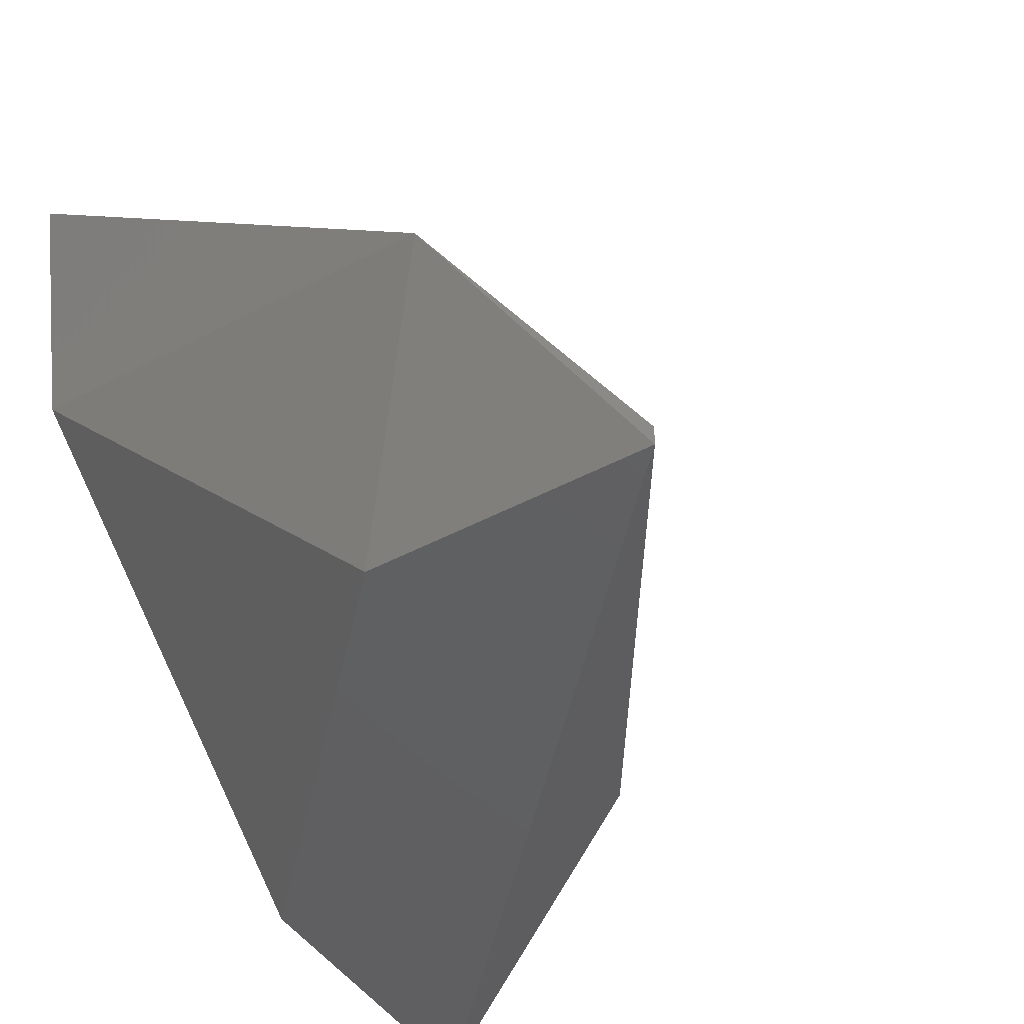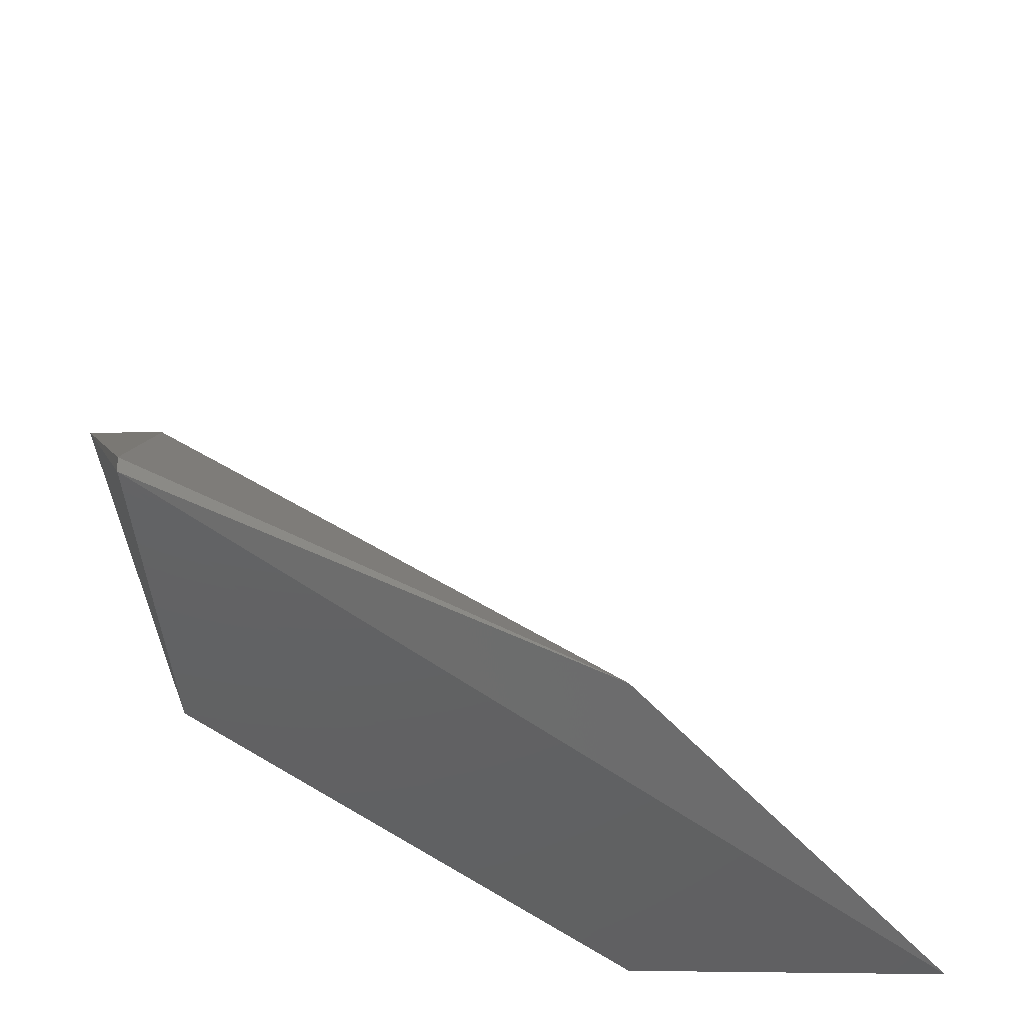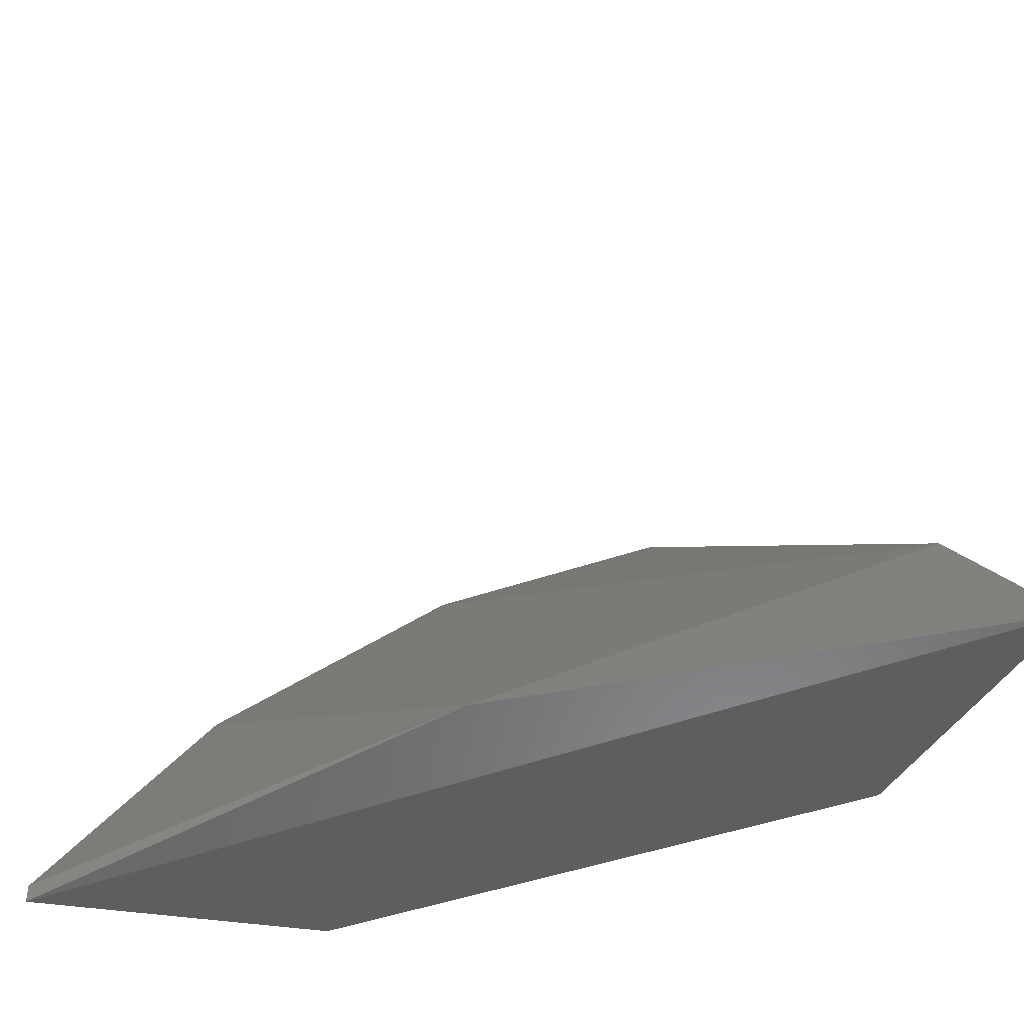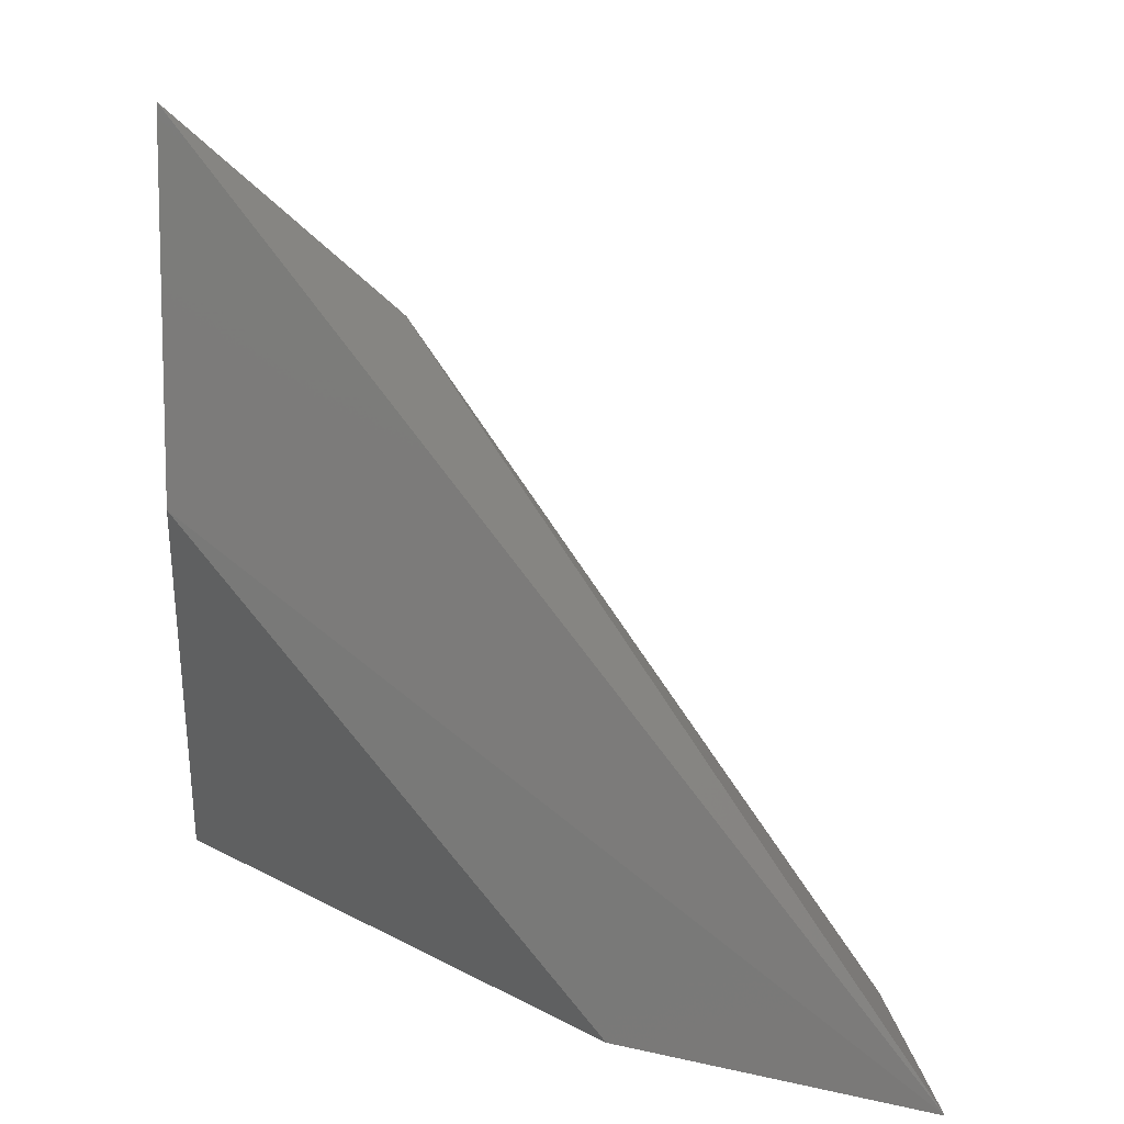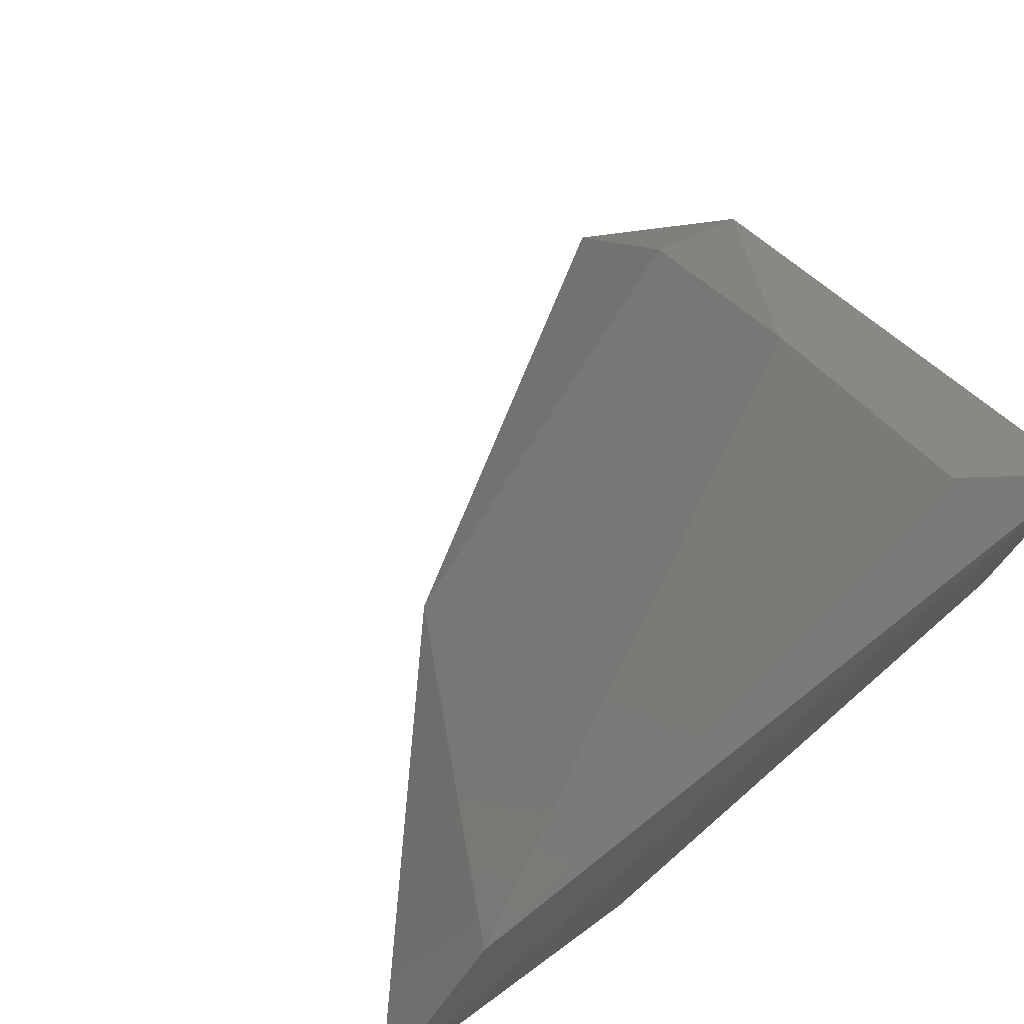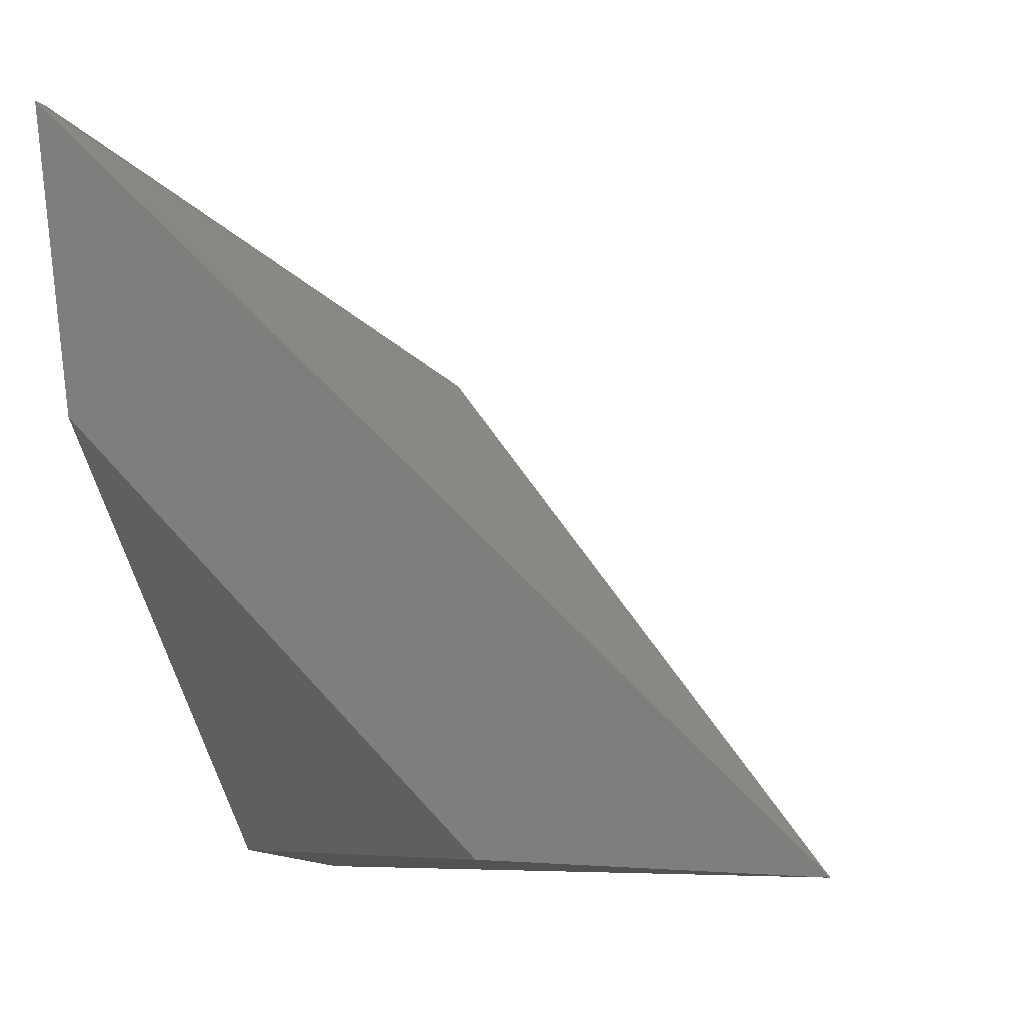
<metadata>
{"format":"stl","ext":"stl","renderer":"f3d","projection":"perspective","resolution":1024,"background":"white","views":[{"elev":-40.1,"azim":123.8,"up":"+Z"},{"elev":40.4,"azim":174.3,"up":"+Y"},{"elev":-43.8,"azim":-112.4,"up":"+Z"},{"elev":-77.6,"azim":-95.6,"up":"+Y"},{"elev":67.4,"azim":-33.9,"up":"+Z"},{"elev":-6.4,"azim":-159.7,"up":"+Y"}]}
</metadata>
<code>
# stl→obj: 13 verts, 22 faces
v -0.3559 0.3147 0.3383
v -0.3624 0.2449 0.3443
v -0.4574 0.1502 0.3447
v -0.5314 0.1478 0.3383
v -0.3437 0.2681 0.4099
v -0.3559 0.1435 0.501
v -0.3619 0.1494 0.4356
v -0.4543 0.2462 0.3426
v -0.3688 0.2205 0.4496
v -0.4972 0.152 0.3854
v -0.3602 0.2762 0.3982
v -0.373 0.1606 0.4881
v -0.3559 0.3147 0.3426
f 1 2 3
f 1 3 4
f 1 5 2
f 3 6 4
f 7 6 3
f 7 3 2
f 7 2 5
f 7 5 6
f 8 1 4
f 9 6 5
f 10 9 8
f 10 8 4
f 10 4 6
f 11 8 9
f 11 9 5
f 12 9 10
f 12 10 6
f 12 6 9
f 13 1 8
f 13 8 11
f 13 11 5
f 13 5 1

</code>
